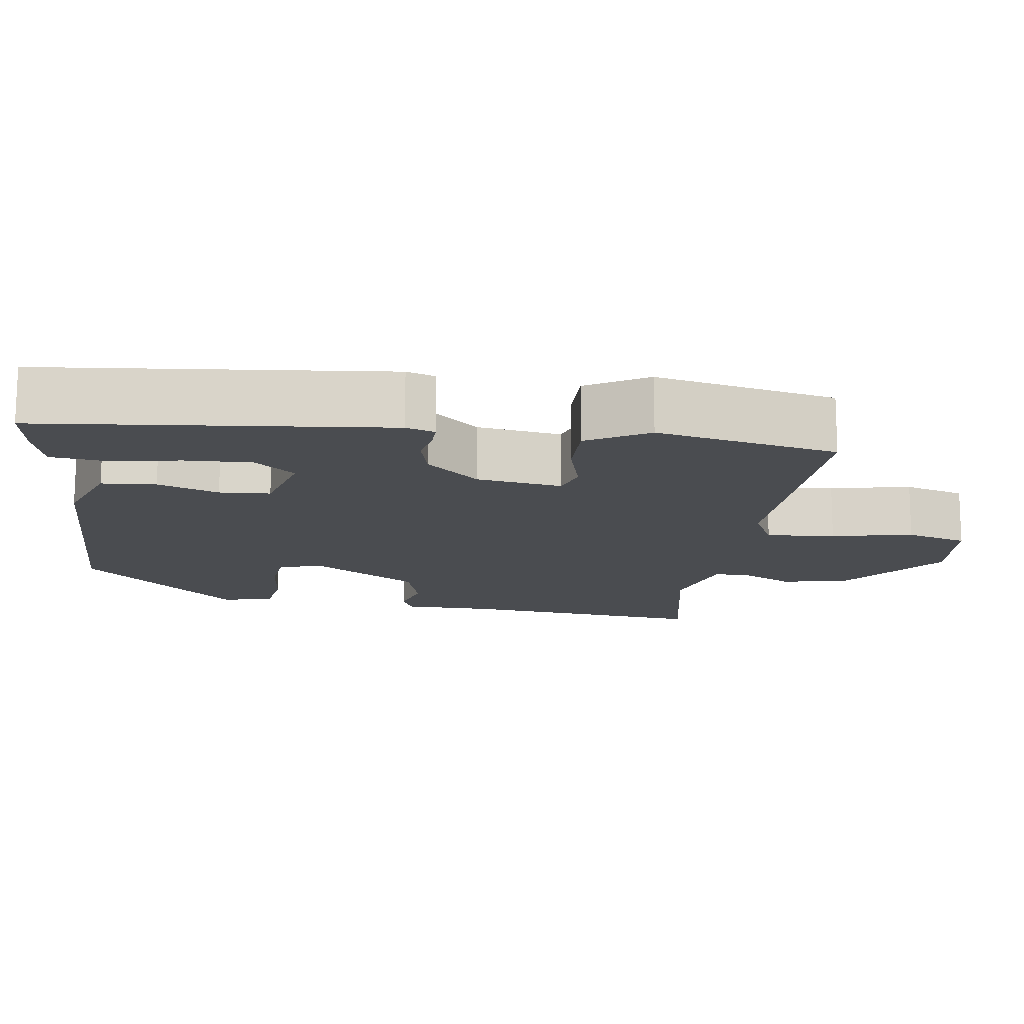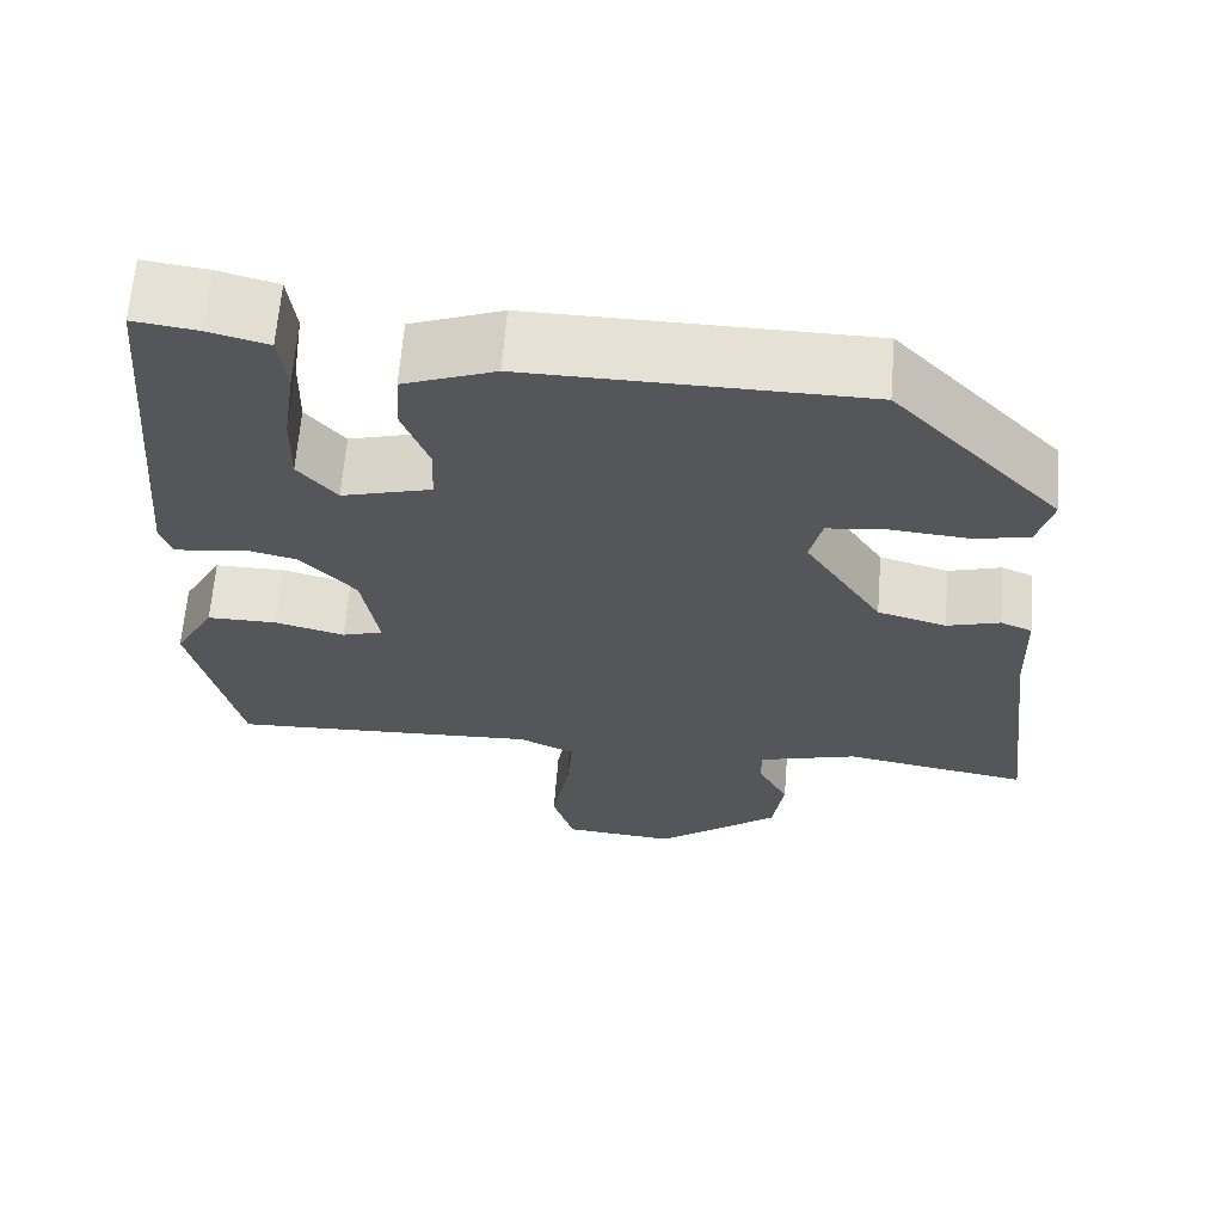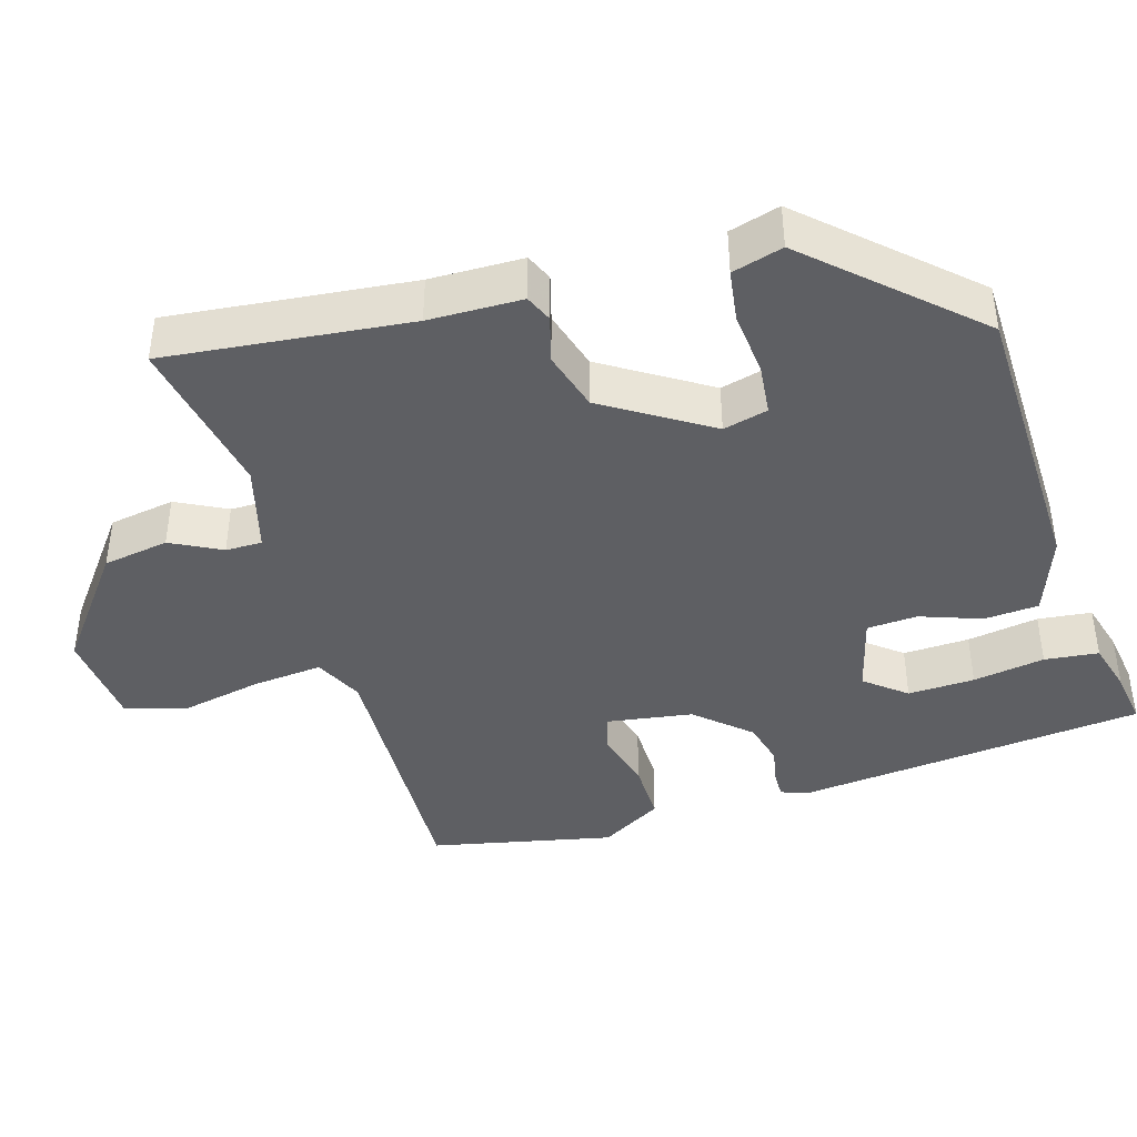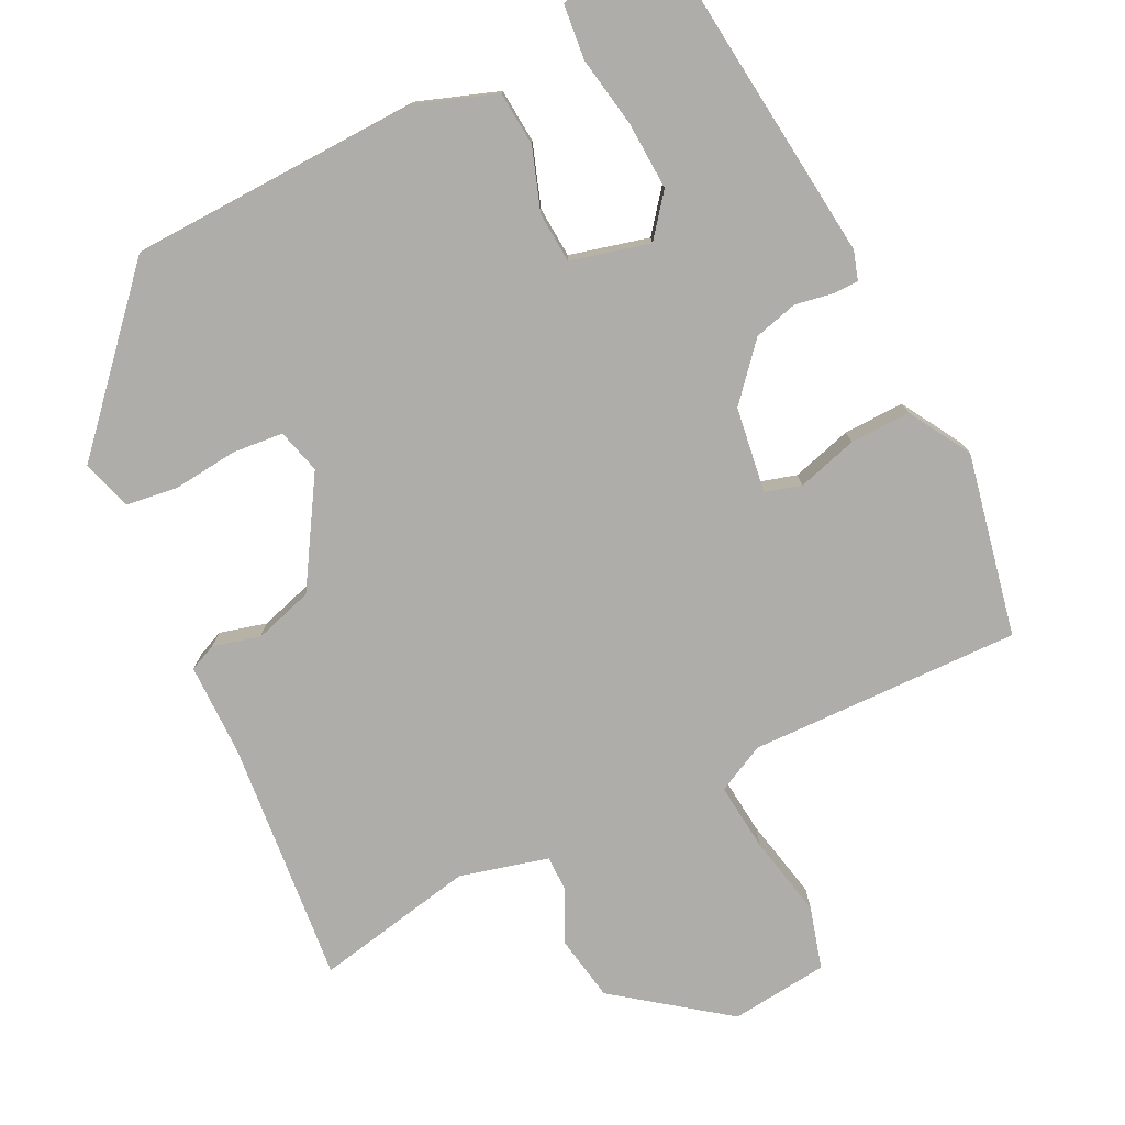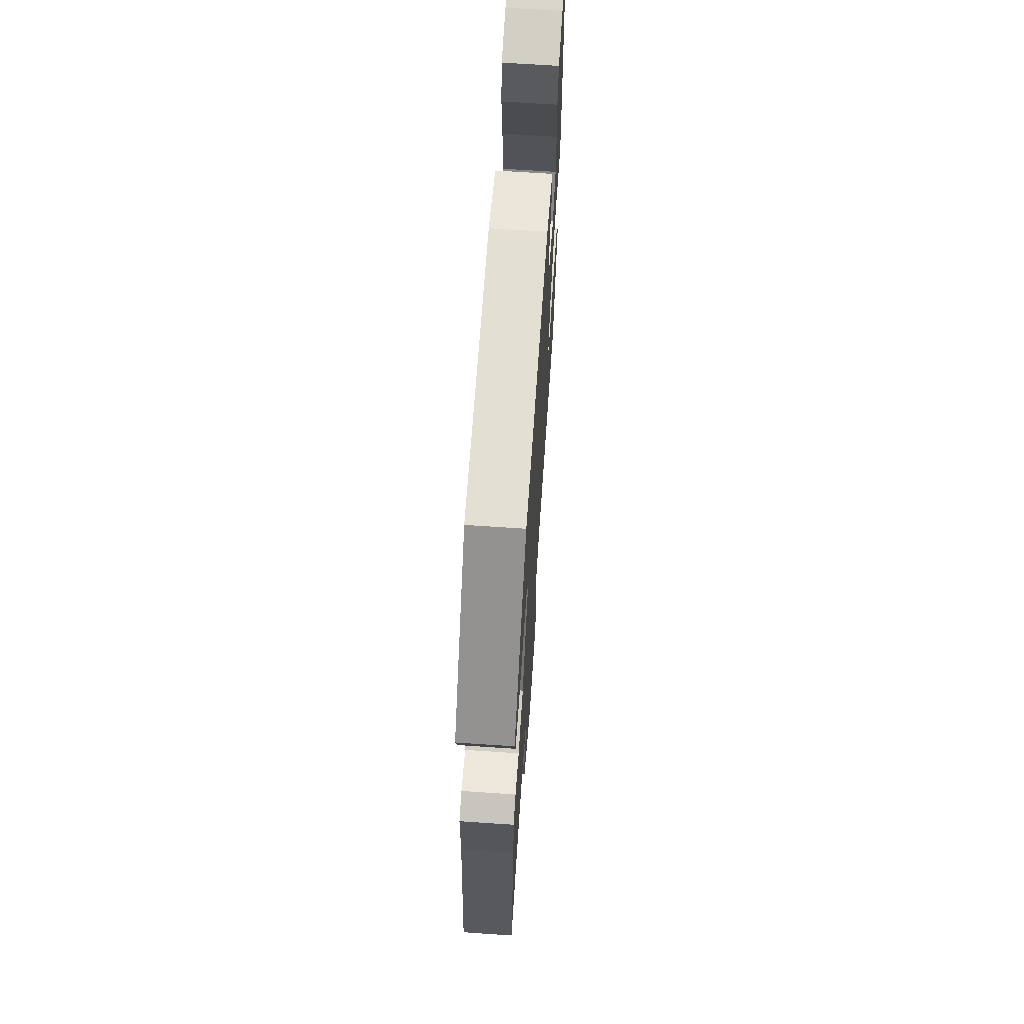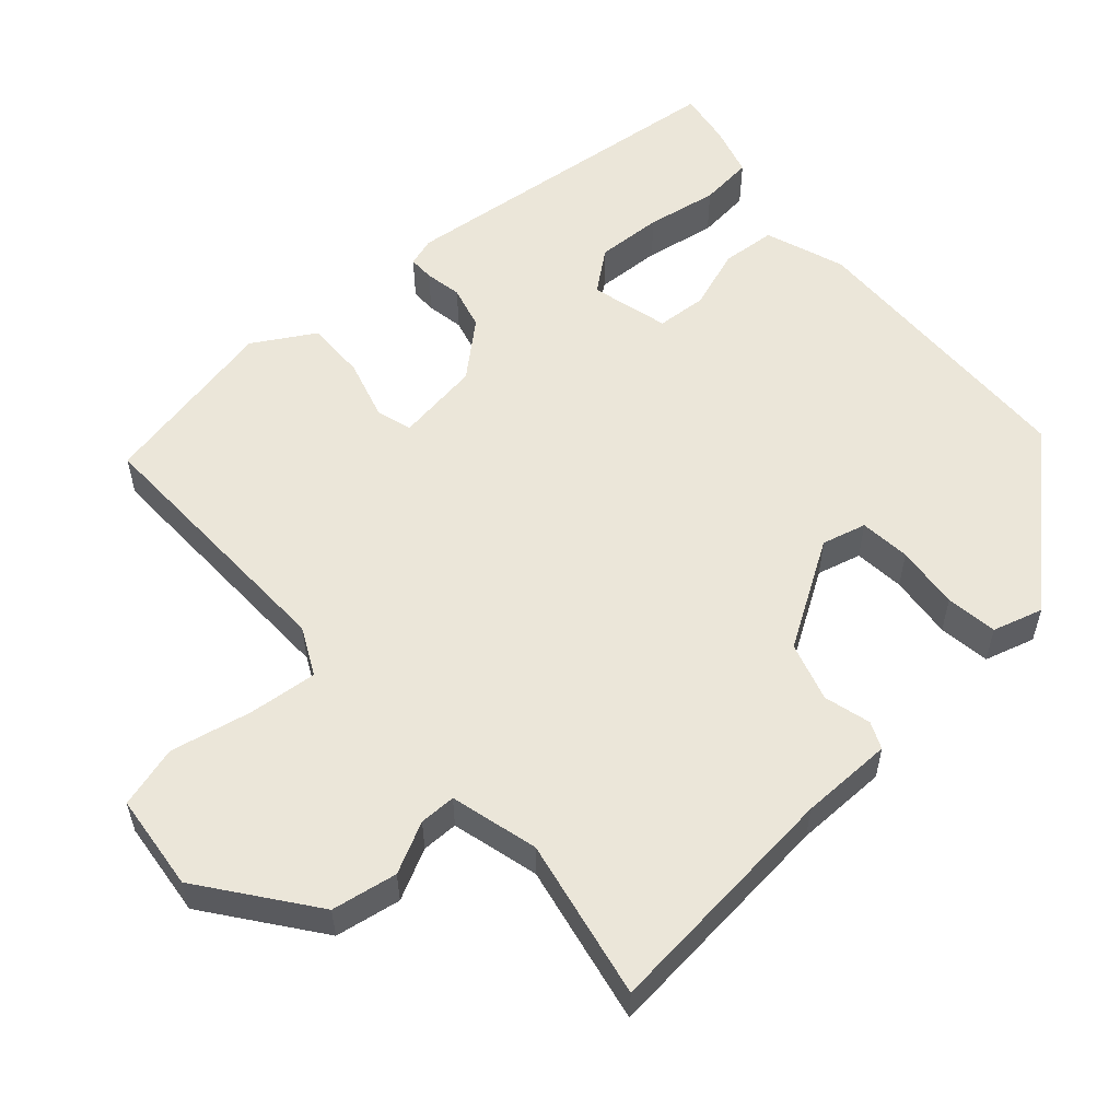
<metadata>
{"format":"obj","ext":"obj","renderer":"f3d","projection":"perspective","resolution":1024,"background":"white","views":[{"elev":-14.7,"azim":82.9,"up":"+Y"},{"elev":64.5,"azim":-175.4,"up":"+Z"},{"elev":-42.0,"azim":-72.5,"up":"+Y"},{"elev":-77.1,"azim":27.7,"up":"+Y"},{"elev":66.7,"azim":-86.1,"up":"+Z"},{"elev":56.0,"azim":-130.4,"up":"+Y"}]}
</metadata>
<code>
v -0.555 0.07 -0.489
v -0.516 0.07 -0.168
v -0.512 0.07 -0.045
v -0.476 0.07 -0.03
v -0.415 0.07 -0.048
v -0.336 0.07 -0.026
v -0.247 0.07 0.111
v -0.261 0.07 0.17
v -0.328 0.07 0.178
v -0.413 0.07 0.171
v -0.481 0.07 0.182
v -0.499 0.07 0.249
v -0.307 0.07 0.451
v 0.076 0.07 0.454
v 0.181 0.07 0.414
v 0.185 0.07 0.342
v 0.155 0.07 0.262
v 0.158 0.07 0.195
v 0.261 0.07 0.166
v 0.305 0.07 0.219
v 0.303 0.07 0.307
v 0.289 0.07 0.402
v 0.298 0.07 0.473
v 0.366 0.07 0.491
v 0.439 0.07 0.501
v 0.478 0.07 0.043
v 0.465 0.07 0.005
v 0.431 0.07 0.006
v 0.382 0.07 0.016
v 0.324 0.07 0.002
v 0.261 0.07 -0.067
v 0.242 0.07 -0.179
v 0.289 0.07 -0.194
v 0.369 0.07 -0.173
v 0.449 0.07 -0.173
v 0.495 0.07 -0.255
v 0.44 0.07 -0.494
v 0.083 0.07 -0.477
v 0.019 0.07 -0.507
v 0.026 0.07 -0.598
v 0.046 0.07 -0.706
v 0.021 0.07 -0.787
v -0.108 0.07 -0.798
v -0.25 0.07 -0.686
v -0.263 0.07 -0.599
v -0.228 0.07 -0.533
v -0.227 0.07 -0.485
v -0.342 0.07 -0.452
v -0.555 0 -0.489
v -0.516 0 -0.168
v -0.512 0 -0.045
v -0.476 0 -0.03
v -0.415 0 -0.048
v -0.336 0 -0.026
v -0.247 0 0.111
v -0.261 0 0.17
v -0.328 0 0.178
v -0.413 0 0.171
v -0.481 0 0.182
v -0.499 0 0.249
v -0.307 0 0.451
v 0.076 0 0.454
v 0.181 0 0.414
v 0.185 0 0.342
v 0.155 0 0.262
v 0.158 0 0.195
v 0.261 0 0.166
v 0.305 0 0.219
v 0.303 0 0.307
v 0.289 0 0.402
v 0.298 0 0.473
v 0.366 0 0.491
v 0.439 0 0.501
v 0.478 0 0.043
v 0.465 0 0.005
v 0.431 0 0.006
v 0.382 0 0.016
v 0.324 0 0.002
v 0.261 0 -0.067
v 0.242 0 -0.179
v 0.289 0 -0.194
v 0.369 0 -0.173
v 0.449 0 -0.173
v 0.495 0 -0.255
v 0.44 0 -0.494
v 0.083 0 -0.477
v 0.019 0 -0.507
v 0.026 0 -0.598
v 0.046 0 -0.706
v 0.021 0 -0.787
v -0.108 0 -0.798
v -0.25 0 -0.686
v -0.263 0 -0.599
v -0.228 0 -0.533
v -0.227 0 -0.485
v -0.342 0 -0.452
f 43 44 45 46
f 43 46 47
f 40 41 42 43
f 39 40 43 47
f 38 39 47 48
f 36 37 38 48
f 33 34 35 36
f 26 27 28 29
f 26 29 30
f 25 26 30
f 24 25 30 31
f 21 22 23 24
f 20 21 24
f 14 15 16 17
f 14 17 18
f 13 14 18
f 12 13 18
f 9 10 11 12
f 8 9 12 18
f 7 8 18 19
f 2 3 4 5
f 2 5 6
f 1 2 6
f 33 36 48 1
f 20 24 31
f 19 20 31 32
f 7 19 32
f 6 7 32
f 1 6 32 33
f 94 93 92 91
f 95 94 91
f 91 90 89 88
f 95 91 88 87
f 96 95 87 86
f 96 86 85 84
f 84 83 82 81
f 77 76 75 74
f 78 77 74
f 78 74 73
f 79 78 73 72
f 72 71 70 69
f 72 69 68
f 65 64 63 62
f 66 65 62
f 66 62 61
f 66 61 60
f 60 59 58 57
f 66 60 57 56
f 67 66 56 55
f 53 52 51 50
f 54 53 50
f 54 50 49
f 49 96 84 81
f 79 72 68
f 80 79 68 67
f 80 67 55
f 80 55 54
f 81 80 54 49
f 1 49 50 2
f 2 50 51 3
f 3 51 52 4
f 4 52 53 5
f 5 53 54 6
f 6 54 55 7
f 7 55 56 8
f 8 56 57 9
f 9 57 58 10
f 10 58 59 11
f 11 59 60 12
f 12 60 61 13
f 13 61 62 14
f 14 62 63 15
f 15 63 64 16
f 16 64 65 17
f 17 65 66 18
f 18 66 67 19
f 19 67 68 20
f 20 68 69 21
f 21 69 70 22
f 22 70 71 23
f 23 71 72 24
f 24 72 73 25
f 25 73 74 26
f 26 74 75 27
f 27 75 76 28
f 28 76 77 29
f 29 77 78 30
f 30 78 79 31
f 31 79 80 32
f 32 80 81 33
f 33 81 82 34
f 34 82 83 35
f 35 83 84 36
f 36 84 85 37
f 37 85 86 38
f 38 86 87 39
f 39 87 88 40
f 40 88 89 41
f 41 89 90 42
f 42 90 91 43
f 43 91 92 44
f 44 92 93 45
f 45 93 94 46
f 46 94 95 47
f 47 95 96 48
f 48 96 49 1

</code>
